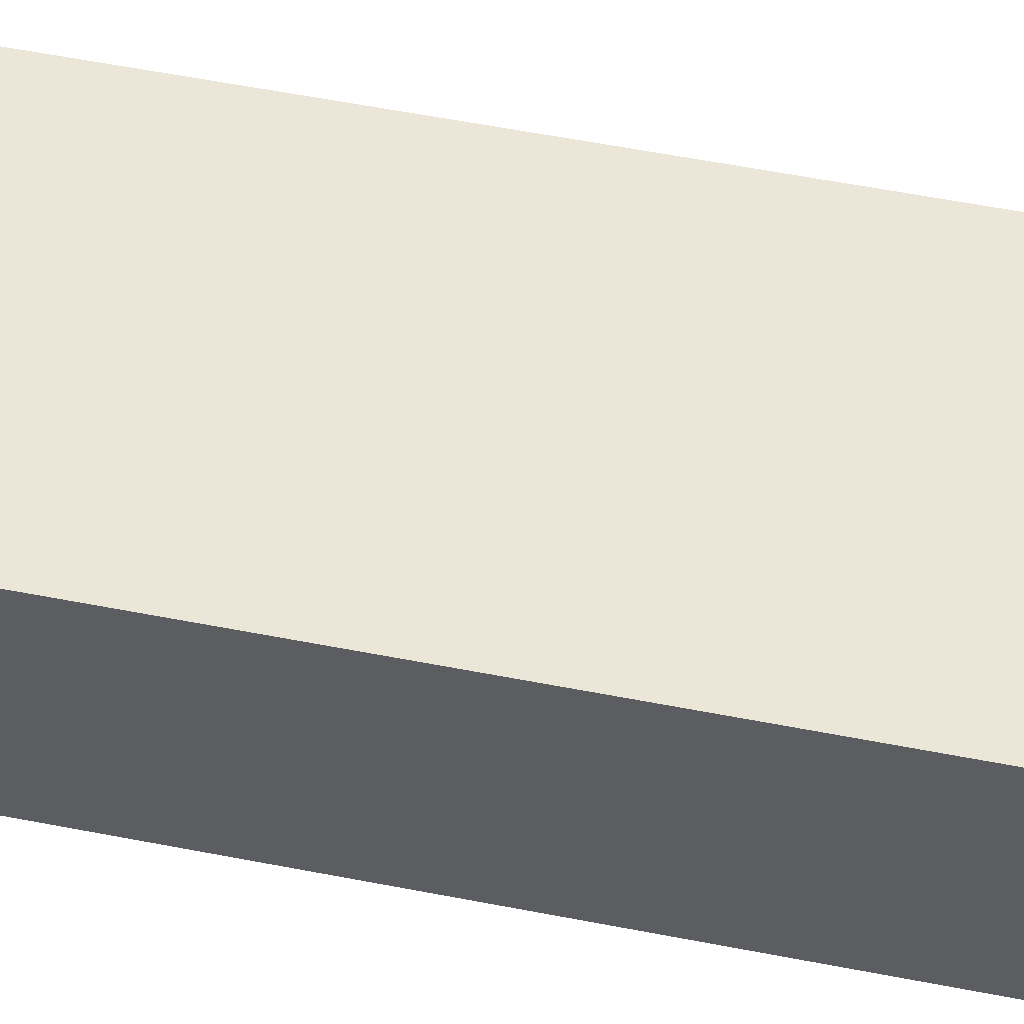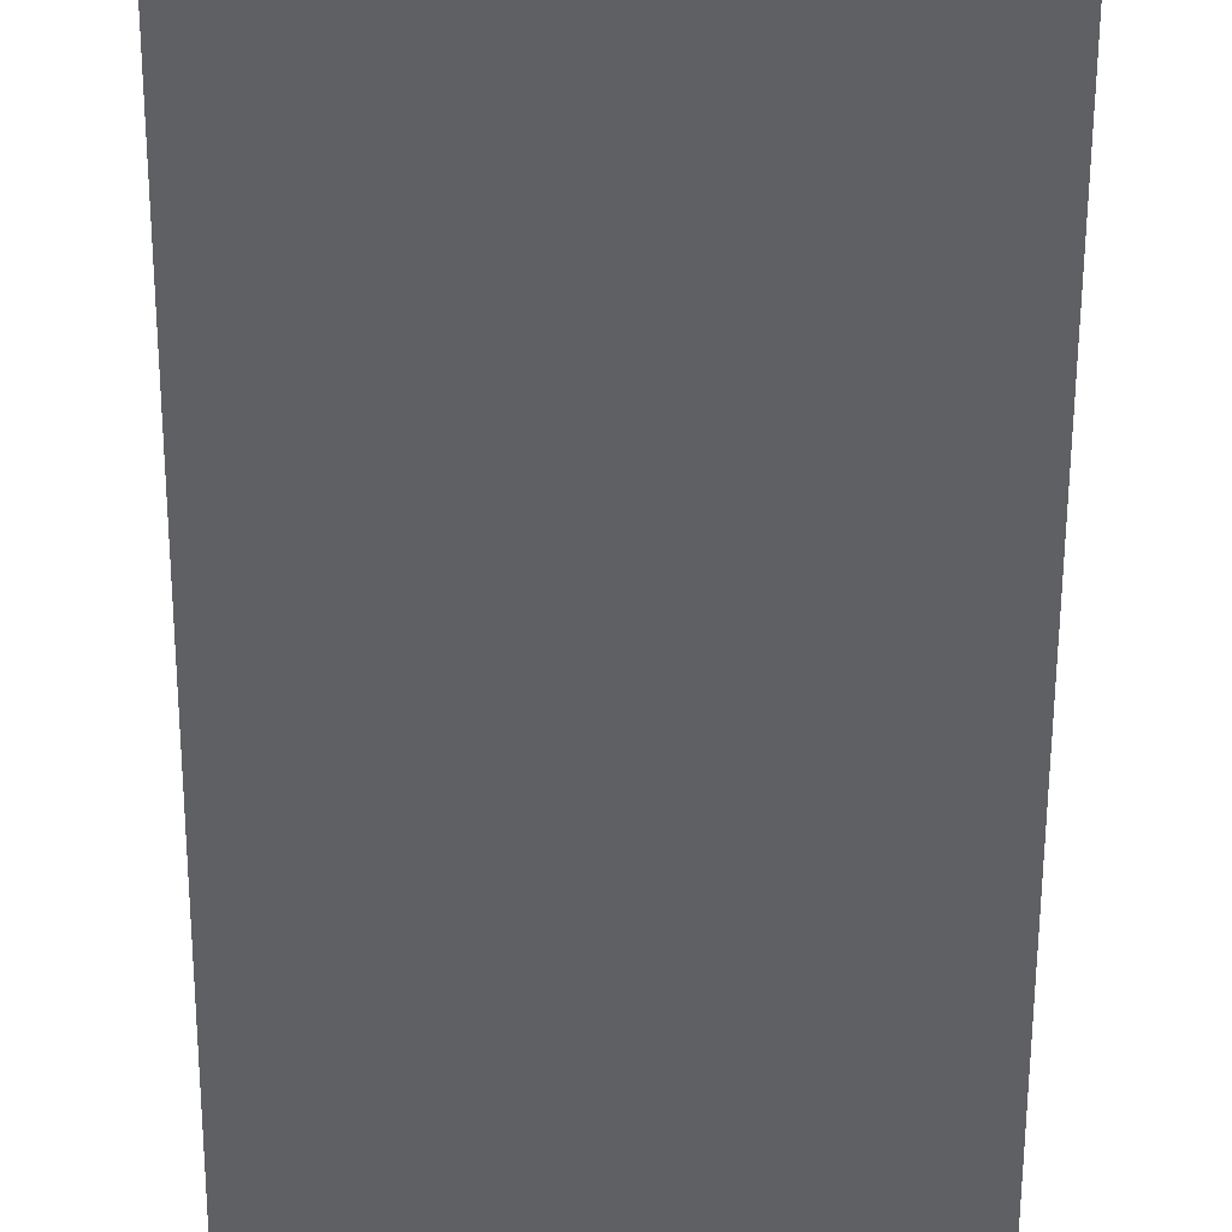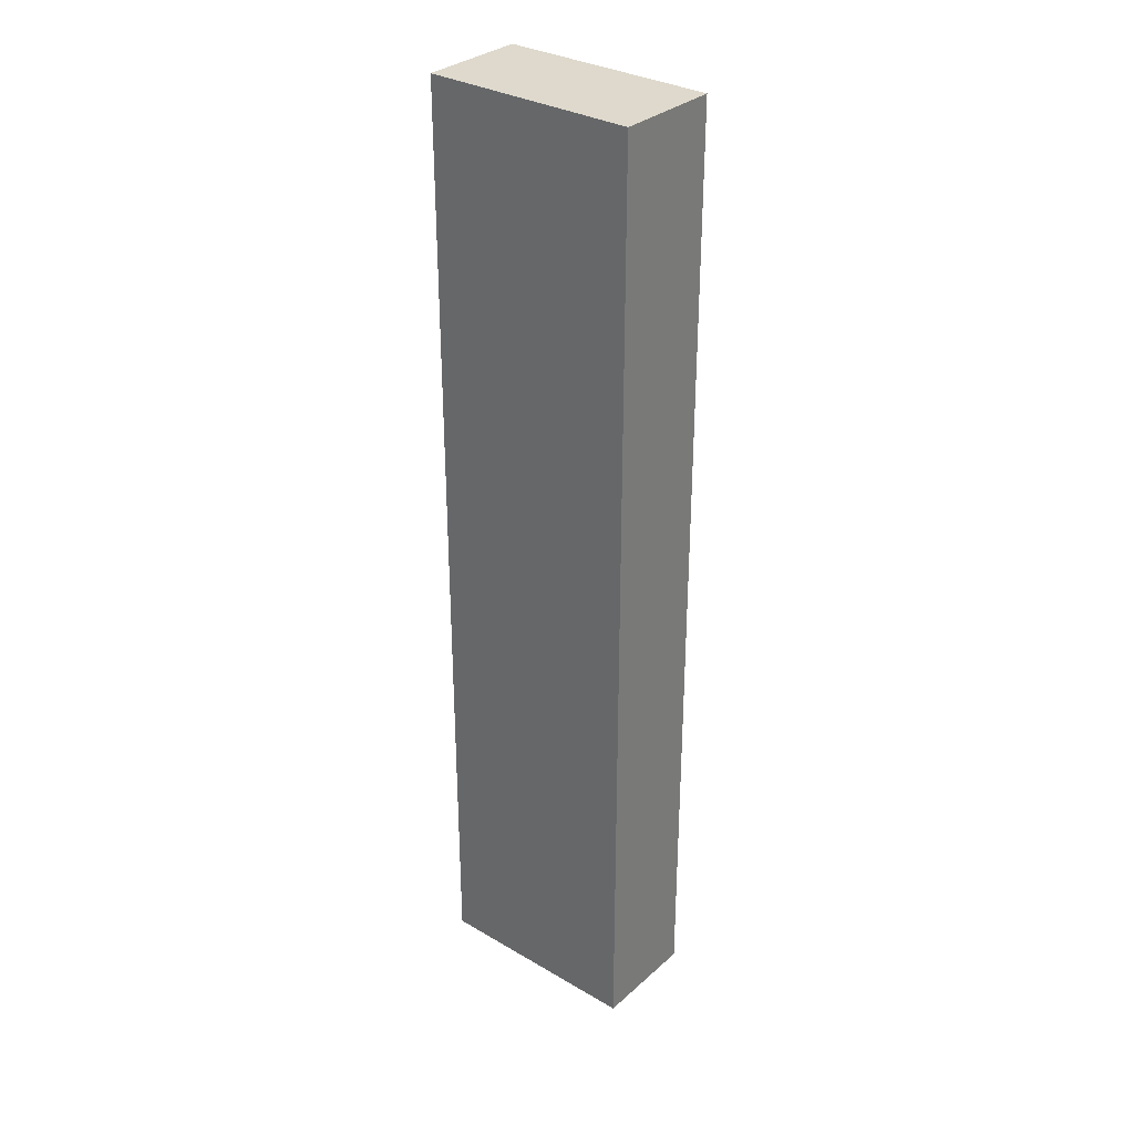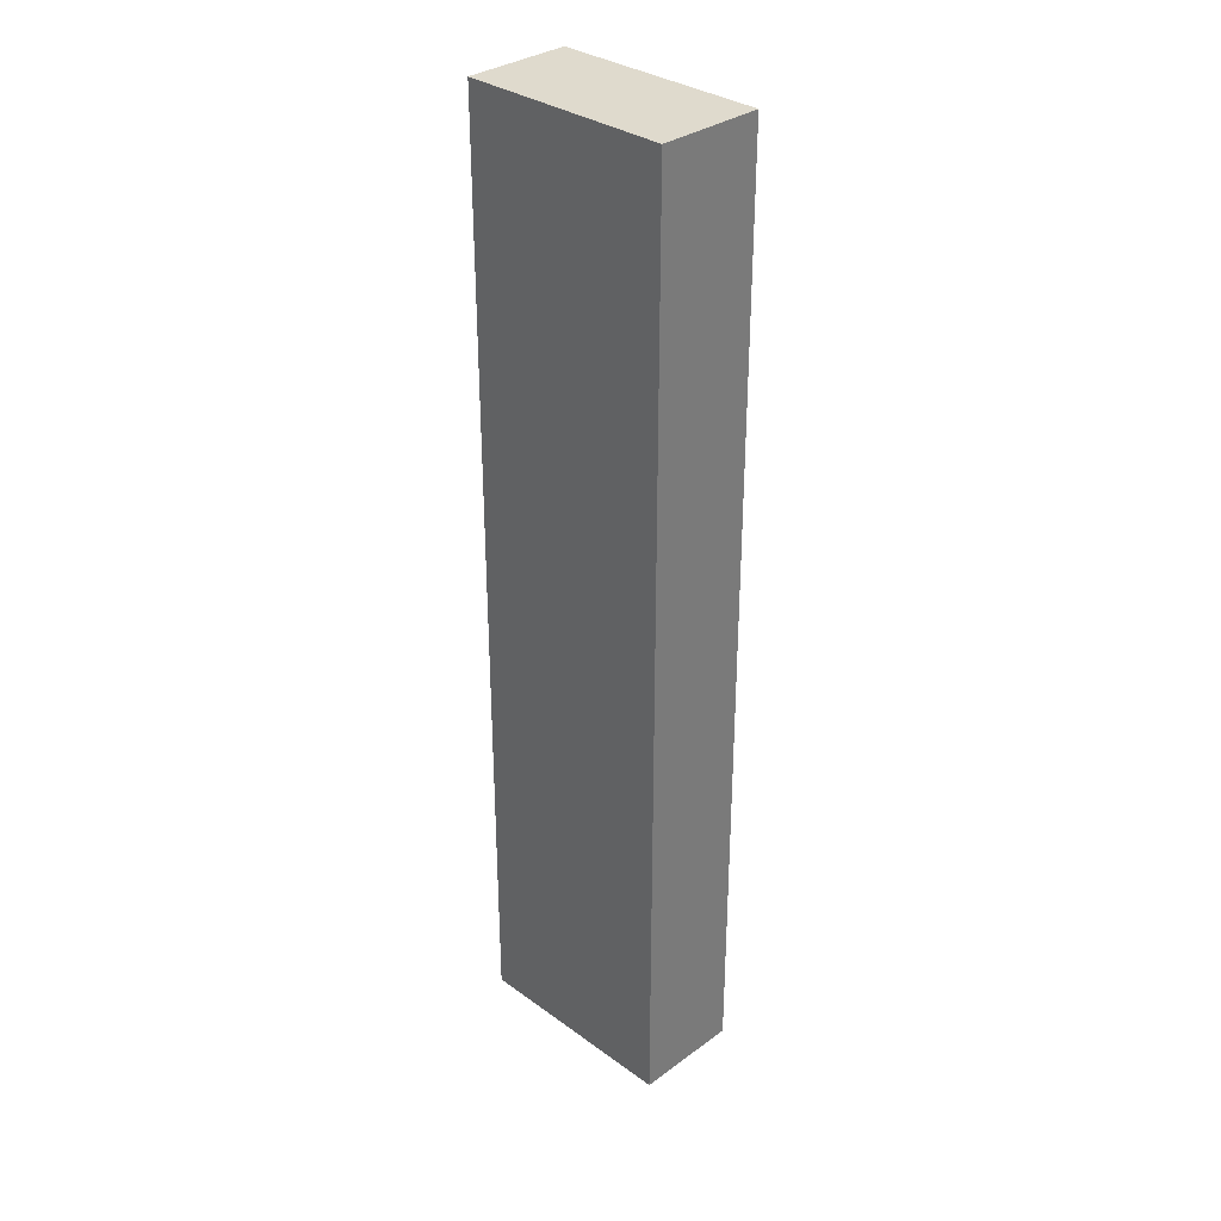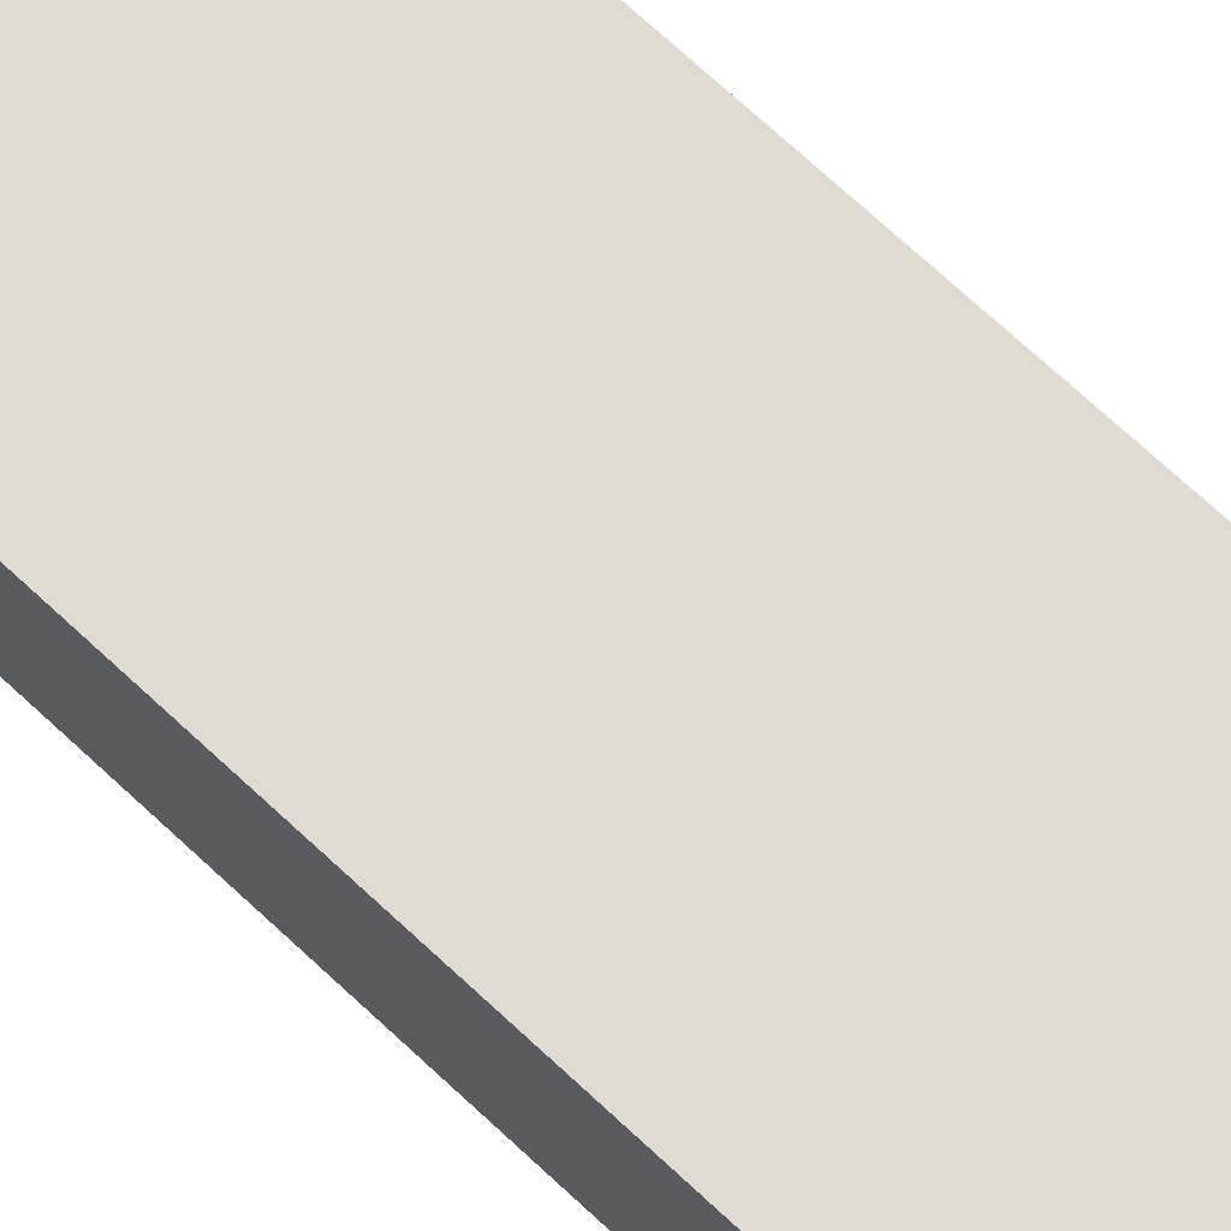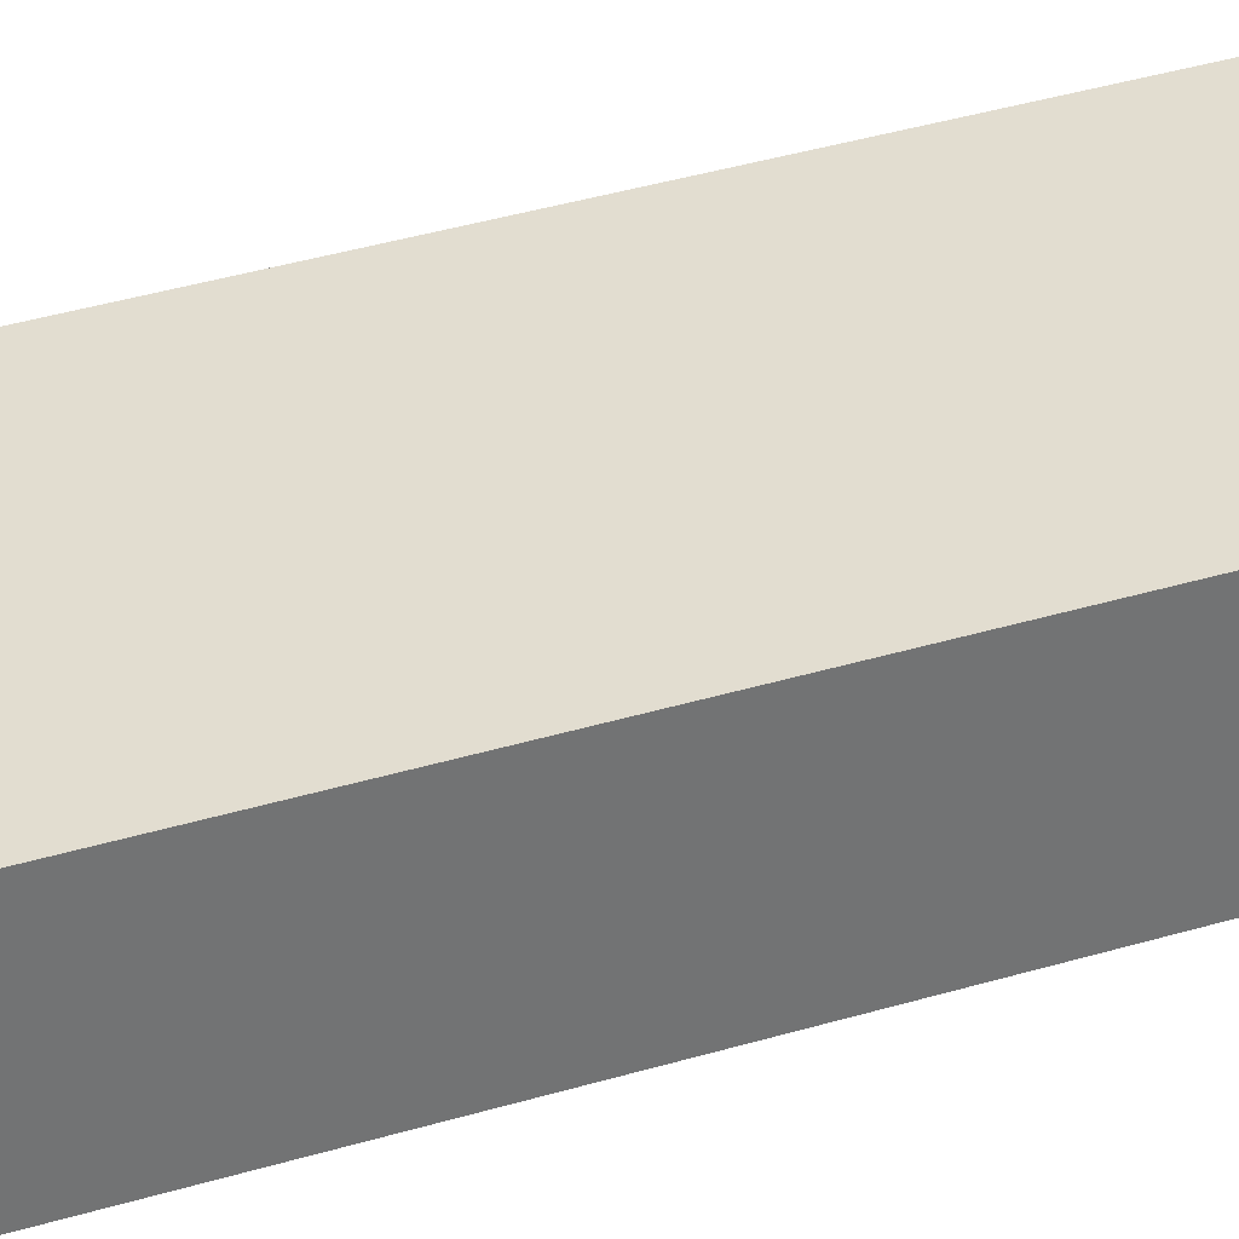
<metadata>
{"format":"obj","ext":"obj","renderer":"f3d","projection":"perspective","resolution":1024,"background":"white","views":[{"elev":48.8,"azim":-77.2,"up":"+Z"},{"elev":-43.1,"azim":179.8,"up":"+Z"},{"elev":32.0,"azim":39.4,"up":"+Y"},{"elev":32.8,"azim":44.9,"up":"+Y"},{"elev":70.1,"azim":-46.8,"up":"+Z"},{"elev":35.4,"azim":-112.2,"up":"+Z"}]}
</metadata>
<code>
v 3 2 1
v 3 2 0
v 3 1 0
v 3 1 1
v 3 2 1
v 3 1 1
v 4 1 1
v 4 2 1
v 3 1 0
v 3 2 0
v 4 2 0
v 4 1 0
v 3 1 1
v 3 1 0
v 4 1 0
v 4 1 1
v 5 1 1
v 5 1 0
v 5 2 0
v 5 2 1
v 4 2 1
v 4 1 1
v 5 1 1
v 5 2 1
v 4 1 0
v 4 2 0
v 5 2 0
v 5 1 0
v 4 1 1
v 4 1 0
v 5 1 0
v 5 1 1
v 3 3 1
v 3 3 0
v 3 2 0
v 3 2 1
v 3 3 1
v 3 2 1
v 4 2 1
v 4 3 1
v 3 2 0
v 3 3 0
v 4 3 0
v 4 2 0
v 5 2 1
v 5 2 0
v 5 3 0
v 5 3 1
v 4 3 1
v 4 2 1
v 5 2 1
v 5 3 1
v 4 2 0
v 4 3 0
v 5 3 0
v 5 2 0
v 3 4 1
v 3 4 0
v 3 3 0
v 3 3 1
v 3 4 1
v 3 3 1
v 4 3 1
v 4 4 1
v 3 3 0
v 3 4 0
v 4 4 0
v 4 3 0
v 5 3 1
v 5 3 0
v 5 4 0
v 5 4 1
v 4 4 1
v 4 3 1
v 5 3 1
v 5 4 1
v 4 3 0
v 4 4 0
v 5 4 0
v 5 3 0
v 3 5 1
v 3 5 0
v 3 4 0
v 3 4 1
v 3 5 1
v 3 4 1
v 4 4 1
v 4 5 1
v 3 4 0
v 3 5 0
v 4 5 0
v 4 4 0
v 5 4 1
v 5 4 0
v 5 5 0
v 5 5 1
v 4 5 1
v 4 4 1
v 5 4 1
v 5 5 1
v 4 4 0
v 4 5 0
v 5 5 0
v 5 4 0
v 3 6 1
v 3 6 0
v 3 5 0
v 3 5 1
v 3 6 1
v 3 5 1
v 4 5 1
v 4 6 1
v 3 5 0
v 3 6 0
v 4 6 0
v 4 5 0
v 5 5 1
v 5 5 0
v 5 6 0
v 5 6 1
v 4 6 1
v 4 5 1
v 5 5 1
v 5 6 1
v 4 5 0
v 4 6 0
v 5 6 0
v 5 5 0
v 3 7 1
v 3 7 0
v 3 6 0
v 3 6 1
v 3 7 1
v 3 6 1
v 4 6 1
v 4 7 1
v 3 6 0
v 3 7 0
v 4 7 0
v 4 6 0
v 5 6 1
v 5 6 0
v 5 7 0
v 5 7 1
v 4 7 1
v 4 6 1
v 5 6 1
v 5 7 1
v 4 6 0
v 4 7 0
v 5 7 0
v 5 6 0
v 3 8 1
v 3 8 0
v 3 7 0
v 3 7 1
v 3 8 1
v 3 7 1
v 4 7 1
v 4 8 1
v 3 7 0
v 3 8 0
v 4 8 0
v 4 7 0
v 5 7 1
v 5 7 0
v 5 8 0
v 5 8 1
v 4 8 1
v 4 7 1
v 5 7 1
v 5 8 1
v 4 7 0
v 4 8 0
v 5 8 0
v 5 7 0
v 3 9 1
v 3 9 0
v 3 8 0
v 3 8 1
v 3 9 1
v 3 8 1
v 4 8 1
v 4 9 1
v 3 8 0
v 3 9 0
v 4 9 0
v 4 8 0
v 5 8 1
v 5 8 0
v 5 9 0
v 5 9 1
v 4 9 1
v 4 8 1
v 5 8 1
v 5 9 1
v 4 8 0
v 4 9 0
v 5 9 0
v 5 8 0
v 3 10 1
v 3 10 0
v 3 9 0
v 3 9 1
v 3 10 1
v 3 9 1
v 4 9 1
v 4 10 1
v 3 9 0
v 3 10 0
v 4 10 0
v 4 9 0
v 4 10 1
v 4 10 0
v 3 10 0
v 3 10 1
v 5 9 1
v 5 9 0
v 5 10 0
v 5 10 1
v 4 10 1
v 4 9 1
v 5 9 1
v 5 10 1
v 4 9 0
v 4 10 0
v 5 10 0
v 5 9 0
v 5 10 1
v 5 10 0
v 4 10 0
v 4 10 1
f 1 2 3 4
f 5 6 7 8
f 9 10 11 12
f 13 14 15 16
f 17 18 19 20
f 21 22 23 24
f 25 26 27 28
f 29 30 31 32
f 33 34 35 36
f 37 38 39 40
f 41 42 43 44
f 45 46 47 48
f 49 50 51 52
f 53 54 55 56
f 57 58 59 60
f 61 62 63 64
f 65 66 67 68
f 69 70 71 72
f 73 74 75 76
f 77 78 79 80
f 81 82 83 84
f 85 86 87 88
f 89 90 91 92
f 93 94 95 96
f 97 98 99 100
f 101 102 103 104
f 105 106 107 108
f 109 110 111 112
f 113 114 115 116
f 117 118 119 120
f 121 122 123 124
f 125 126 127 128
f 129 130 131 132
f 133 134 135 136
f 137 138 139 140
f 141 142 143 144
f 145 146 147 148
f 149 150 151 152
f 153 154 155 156
f 157 158 159 160
f 161 162 163 164
f 165 166 167 168
f 169 170 171 172
f 173 174 175 176
f 177 178 179 180
f 181 182 183 184
f 185 186 187 188
f 189 190 191 192
f 193 194 195 196
f 197 198 199 200
f 201 202 203 204
f 205 206 207 208
f 209 210 211 212
f 213 214 215 216
f 217 218 219 220
f 221 222 223 224
f 225 226 227 228
f 229 230 231 232

</code>
